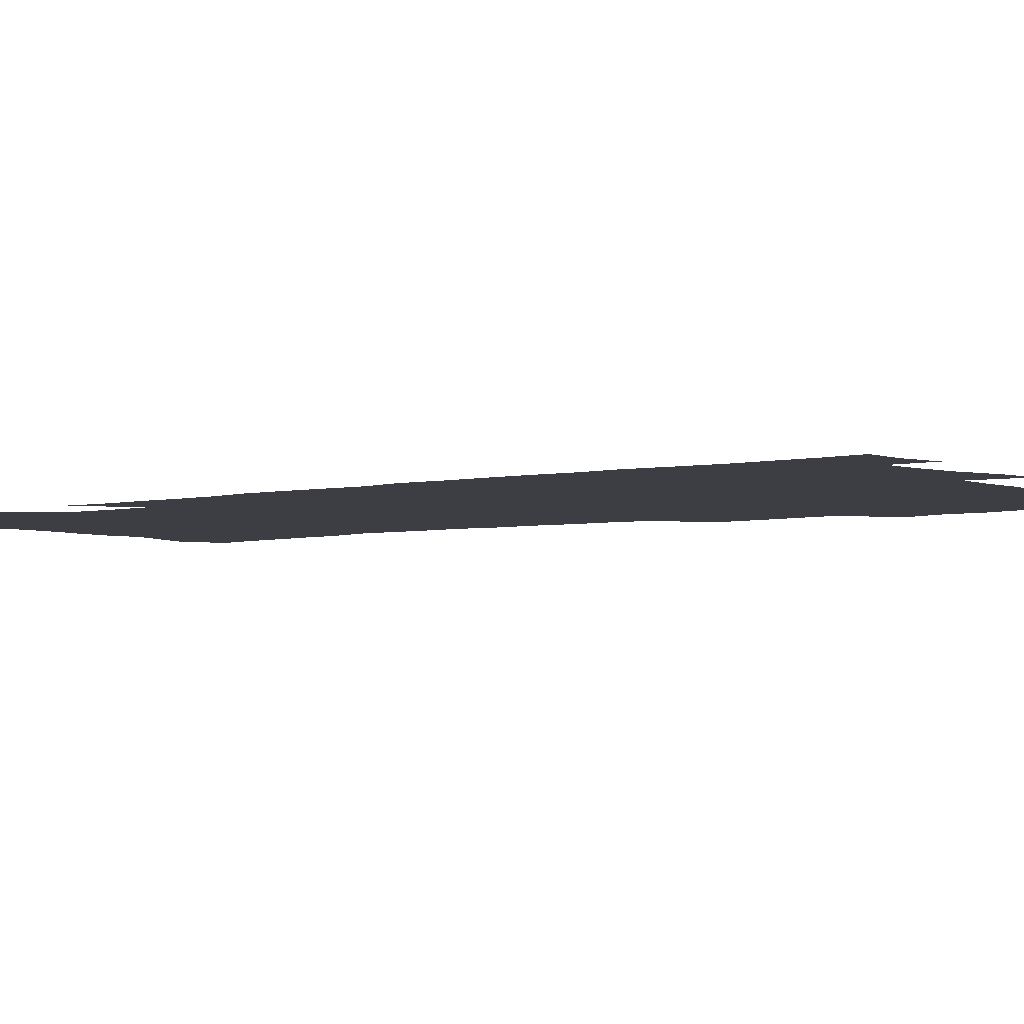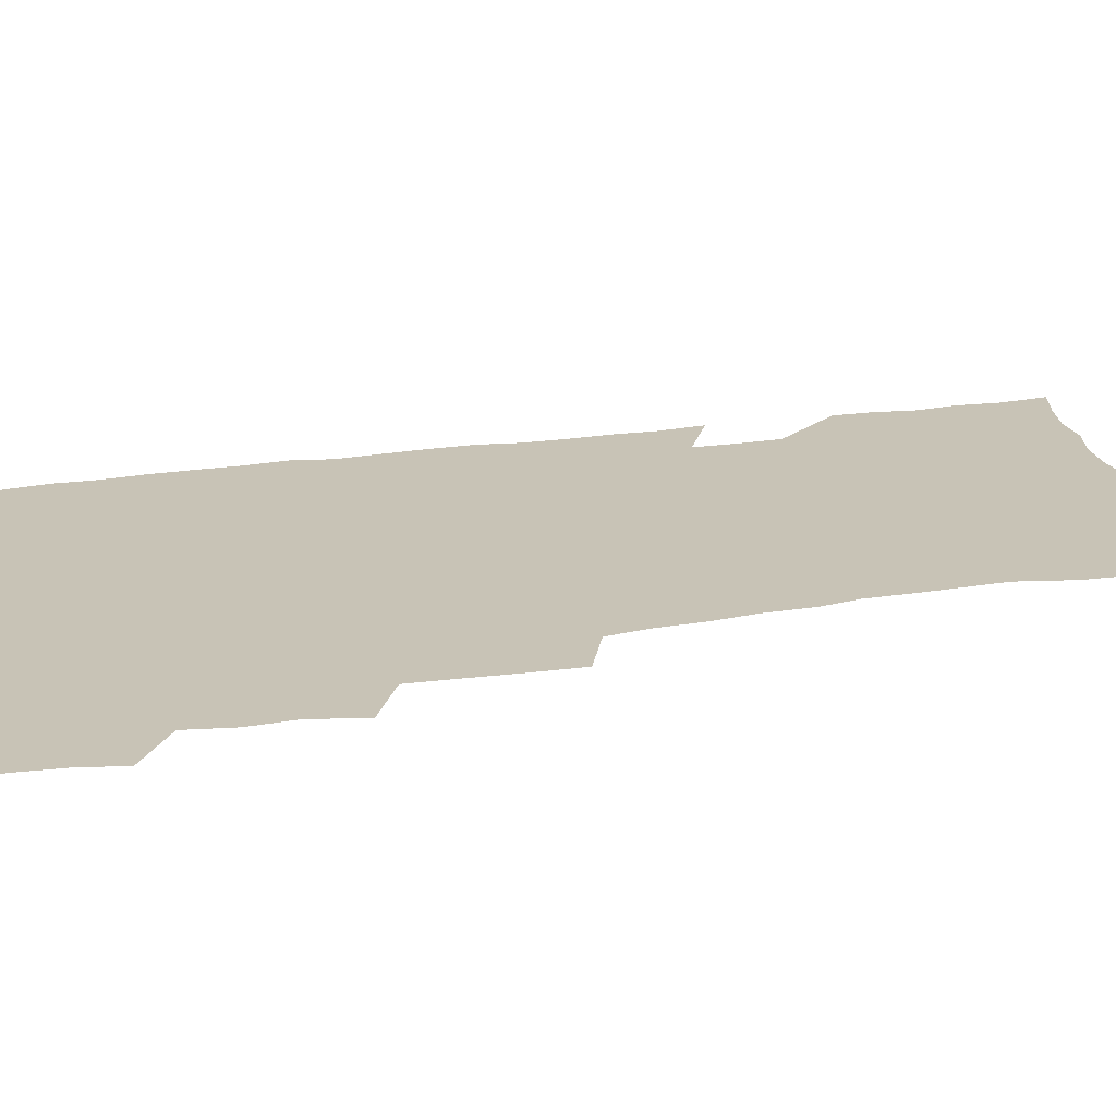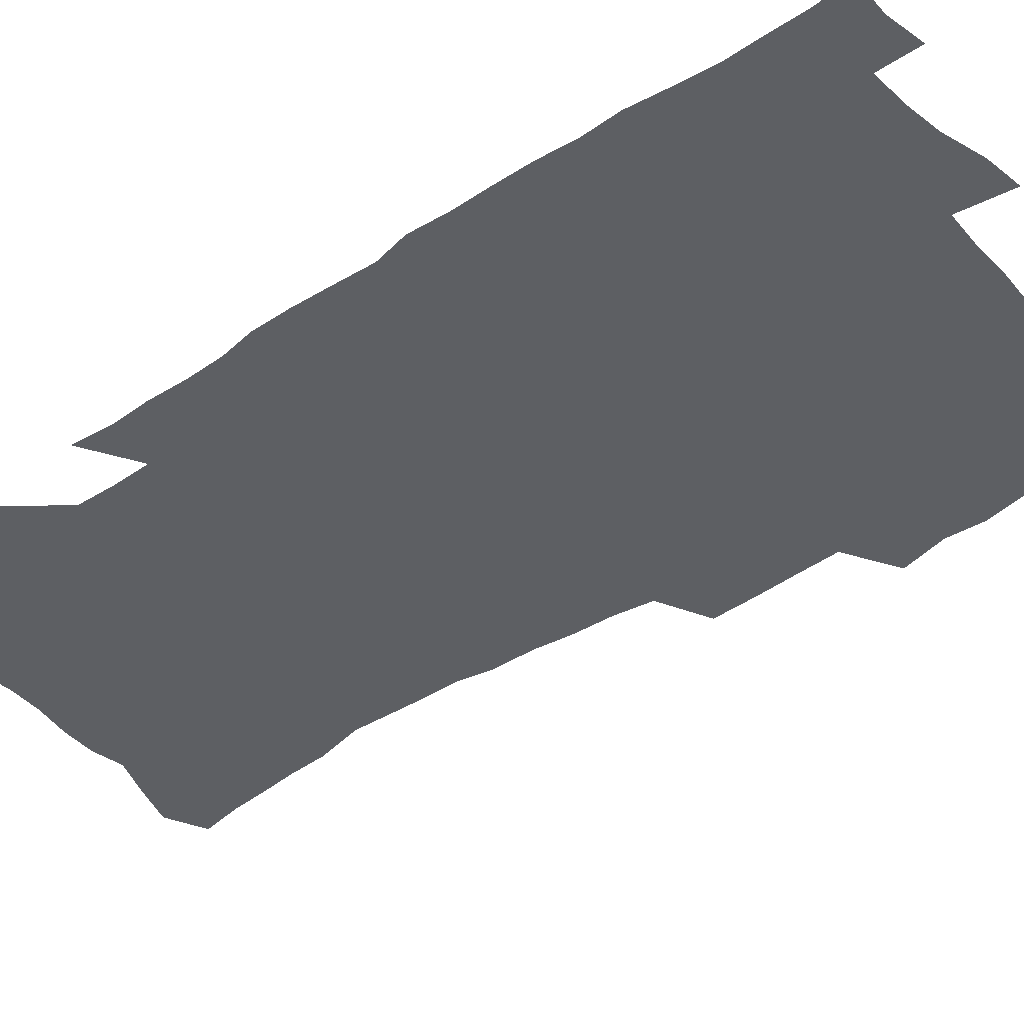
<metadata>
{"format":"obj","ext":"obj","renderer":"f3d","projection":"perspective","resolution":1024,"background":"white","views":[{"elev":-3.7,"azim":129.7,"up":"+Z"},{"elev":19.5,"azim":-107.4,"up":"+Z"},{"elev":-39.9,"azim":129.0,"up":"+Z"}]}
</metadata>
<code>
v 475.4 521.6 0
v 479 537.3 0
v 480.4 552.1 0
v 479.4 567.1 0
v 487.9 456.4 0
v 492.6 475 0
v 491.9 490.5 0
v 495.1 507.2 0
v 495.5 522.3 0
v 497.4 537.5 0
v 496.3 552.4 0
v 494.3 568.5 0
v 505.6 391.4 0
v 506.4 409.3 0
v 507.7 427.1 0
v 508.8 444.4 0
v 510 461.2 0
v 511.1 477.3 0
v 511.8 492.9 0
v 511.1 507.7 0
v 514.3 523.4 0
v 513.2 538 0
v 511.7 553 0
v 509.4 569.4 0
v 520.3 170.2 0
v 523.7 187.2 0
v 525.3 202.7 0
v 527.4 219 0
v 528.5 234.7 0
v 533.3 254.5 0
v 532.9 269.2 0
v 532.6 284.6 0
v 532.8 301.6 0
v 530.3 315.8 0
v 530.4 333.2 0
v 528.7 348.8 0
v 528.2 366.1 0
v 526.1 381.7 0
v 526.5 399.3 0
v 527.5 416.6 0
v 527.2 432.3 0
v 528.5 448.9 0
v 528 463.8 0
v 529.5 479.7 0
v 530.2 494.5 0
v 528.9 509 0
v 529.3 523.7 0
v 528.4 538.5 0
v 526.7 553.9 0
v 524.4 570.3 0
v 536.5 162.7 0
v 542.1 182.4 0
v 542.2 196.3 0
v 544.1 212.7 0
v 548.7 232.6 0
v 549.2 248.2 0
v 550.2 264.2 0
v 548.7 277.9 0
v 548.5 293.3 0
v 548.7 310.2 0
v 548.2 326.2 0
v 547.5 341.9 0
v 545.6 356.5 0
v 546.3 373.9 0
v 544.1 388.2 0
v 543.7 404 0
v 544.2 420.4 0
v 543.7 435.3 0
v 544 450.7 0
v 545.2 466.3 0
v 544.7 480.6 0
v 545.8 495.5 0
v 546.7 509.8 0
v 545.6 523.9 0
v 543.6 539.3 0
v 541.2 556.1 0
v 538.8 573 0
v 552.6 168.2 0
v 555.9 185.5 0
v 559.2 204 0
v 562.8 223.5 0
v 563.8 239.4 0
v 565.5 256.8 0
v 565.3 271.4 0
v 564.7 285.8 0
v 563.2 299.6 0
v 563 315.5 0
v 562.8 331.6 0
v 561.4 345.9 0
v 561.8 362.9 0
v 561.1 377.9 0
v 559.6 392 0
v 559.4 407.4 0
v 559.7 422.9 0
v 560.2 438.4 0
v 560.6 453.3 0
v 560.5 467.7 0
v 560.8 482.2 0
v 561 496.4 0
v 561 510.3 0
v 560.1 524.3 0
v 558.9 539.3 0
v 557.4 554.9 0
v 552.9 576.9 0
v 570.1 174.9 0
v 572.2 191.4 0
v 576.1 212.4 0
v 577.7 229.6 0
v 578 244.6 0
v 578.4 260.1 0
v 578.1 274.5 0
v 577.9 289.6 0
v 576.5 303 0
v 577.4 321.2 0
v 576.6 335.5 0
v 575.3 349.2 0
v 576.1 366.7 0
v 574.5 380 0
v 575.8 396.9 0
v 575.5 411.2 0
v 574.9 425.3 0
v 575 440.1 0
v 575.3 454.7 0
v 574.2 468.2 0
v 575.1 482.9 0
v 575.5 497 0
v 575.1 510.8 0
v 574.2 525.1 0
v 574.2 538.8 0
v 572.6 554.6 0
v 583.1 172.6 0
v 587.1 195.9 0
v 589.5 215.1 0
v 590.2 231 0
v 590.7 246.7 0
v 590.9 261.8 0
v 591.2 278 0
v 590.5 291.8 0
v 590 306.7 0
v 590.2 322.7 0
v 589.8 337.8 0
v 589.7 353.5 0
v 589.6 368.8 0
v 589.4 383.7 0
v 589.3 398.2 0
v 588.6 411.6 0
v 589.3 427.3 0
v 588.7 440.8 0
v 589.3 455.6 0
v 589 469.4 0
v 589.1 483.3 0
v 589.5 497.3 0
v 589.4 511.1 0
v 588.9 525.2 0
v 588.2 539.6 0
v 587 555.5 0
v 597.5 173.4 0
v 600.2 194.6 0
v 603 218.9 0
v 603.5 234.6 0
v 603.8 249.7 0
v 603.7 264 0
v 603.7 278.9 0
v 603.8 294.8 0
v 603.8 310.7 0
v 603.3 324.7 0
v 603.4 340.8 0
v 603.2 355.9 0
v 603.1 370.5 0
v 602.9 384.9 0
v 602.8 399.3 0
v 602.9 413.8 0
v 603 428.3 0
v 603.4 443 0
v 603.2 456.4 0
v 603.4 470.4 0
v 603.5 484 0
v 603.2 497.6 0
v 603.5 511.3 0
v 603.1 525.4 0
v 602.4 540.3 0
v 601.7 555.3 0
v 612.7 176.1 0
v 614.1 196.5 0
v 615.5 218.3 0
v 615.9 234.4 0
v 616.1 250.3 0
v 616.1 263.2 0
v 616.5 281.3 0
v 616.4 295.1 0
v 616.3 310.5 0
v 616.2 326 0
v 616.3 342.6 0
v 616.2 356.6 0
v 616.1 370.8 0
v 616 384.6 0
v 616.2 399.4 0
v 616.3 413.1 0
v 616.5 428.3 0
v 616.6 442.7 0
v 616.8 456.4 0
v 616.9 470.5 0
v 617 484.1 0
v 617.4 497.9 0
v 617.4 511.6 0
v 617.4 525.3 0
v 617.1 539.7 0
v 616.2 556.2 0
v 613.4 577.6 0
v 627.4 177 0
v 627.9 198.2 0
v 628.2 217.4 0
v 628.4 234.3 0
v 628.6 249.4 0
v 628.9 266 0
v 628.9 281.3 0
v 628.9 295.6 0
v 629 310.1 0
v 629.1 324.4 0
v 629.1 341.6 0
v 629.1 356.6 0
v 629.2 370.9 0
v 629.3 385.9 0
v 629.5 399.4 0
v 629.6 413.8 0
v 630 427.8 0
v 630 442.6 0
v 630.3 456.1 0
v 630.3 470.6 0
v 630.6 483.9 0
v 630.9 497.7 0
v 631.3 511.5 0
v 631.5 525.4 0
v 631.4 540 0
v 631.1 555.2 0
v 628.8 575.8 0
v 641.9 175.7 0
v 641.3 197.5 0
v 641.2 216.2 0
v 641.4 232 0
v 641.2 248.8 0
v 641.7 263.7 0
v 641.4 280.3 0
v 641.4 295.6 0
v 641.8 309.2 0
v 641.8 326.8 0
v 641.9 341.1 0
v 642.1 355.6 0
v 642.4 369.9 0
v 642.5 384.6 0
v 642.7 398.9 0
v 642.8 413.5 0
v 643.7 426.7 0
v 643.4 441.8 0
v 644 455.6 0
v 643.8 470.1 0
v 644.1 483.8 0
v 645 497.4 0
v 645.3 511.2 0
v 645.8 525.1 0
v 646.3 538.9 0
v 646 554.3 0
v 645.6 571.2 0
v 656.8 171.3 0
v 655.2 194.4 0
v 654.4 213.8 0
v 654.4 229.7 0
v 655.3 243.9 0
v 654.4 262.2 0
v 654.5 277.6 0
v 654.6 293 0
v 654.7 308.5 0
v 655.1 323.5 0
v 655.3 338.5 0
v 655.8 353.1 0
v 655.8 368.3 0
v 655.9 383 0
v 656.3 397.4 0
v 656.6 411.9 0
v 657.1 426 0
v 658.9 439.2 0
v 658.1 454.7 0
v 658.9 468.4 0
v 658.6 482.9 0
v 658.7 497 0
v 658.7 510.7 0
v 660.4 524.7 0
v 660.3 538.9 0
v 660.6 553.4 0
v 660.7 569.2 0
v 670.9 171 0
v 670.4 188.5 0
v 668.6 209.2 0
v 668.7 225.3 0
v 668.2 242.3 0
v 668.2 257.7 0
v 668.1 273.6 0
v 668 289.5 0
v 668.9 304 0
v 668.8 320.1 0
v 670.6 333.4 0
v 669.8 350 0
v 670.3 364.7 0
v 670.7 379.6 0
v 671.8 393.7 0
v 671.4 409.2 0
v 671.3 424.2 0
v 672.5 438.3 0
v 672.1 453.4 0
v 672.8 467.4 0
v 672.7 482.1 0
v 673.1 496.2 0
v 675.8 510.2 0
v 675.3 524.5 0
v 674.8 538.9 0
v 675.1 553.3 0
v 675.4 568.6 0
v 675.4 585.3 0
v 685.8 167.4 0
v 684 187.2 0
v 683.4 204.1 0
v 684.1 219.3 0
v 682.9 236.8 0
v 682 253.3 0
v 683 267.4 0
v 682.7 283.8 0
v 683.3 299.2 0
v 683.6 315.1 0
v 684.2 330.3 0
v 684.6 345.6 0
v 685.4 360.4 0
v 685.9 375.3 0
v 687.6 389.6 0
v 687.3 405.3 0
v 687.4 420.5 0
v 688.4 435.1 0
v 688 450.5 0
v 687.9 465.4 0
v 689.6 479.5 0
v 689 494.6 0
v 690.7 509 0
v 689.7 524.4 0
v 689.6 538.7 0
v 689.3 552.9 0
v 690.1 567.5 0
v 690.9 582.6 0
v 701.1 162.5 0
v 699.7 181.1 0
v 701.2 195.6 0
v 699.9 212.8 0
v 702.3 226.3 0
v 702.9 241.5 0
v 705.2 286.5 0
v 703.8 304.4 0
v 704.7 319.9 0
v 704.3 336.4 0
v 704.9 351.9 0
v 707.4 366.2 0
v 707.5 381.9 0
v 706.9 398.3 0
v 706 414.7 0
v 709.1 428.9 0
v 708.2 445.1 0
v 708.4 460.6 0
v 708.4 476 0
v 707.3 491.8 0
v 708 506.7 0
v 706.3 522.8 0
v 704.9 538.4 0
v 705.3 553 0
v 705.3 567.5 0
v 706.4 583.1 0
f 8 9 1
f 1 9 2
f 9 10 2
f 2 10 3
f 10 11 3
f 3 11 4
f 11 12 4
f 16 17 5
f 5 17 6
f 17 18 6
f 6 18 7
f 18 19 7
f 7 19 8
f 19 20 8
f 8 20 9
f 20 21 9
f 9 21 10
f 21 22 10
f 10 22 11
f 22 23 11
f 11 23 12
f 23 24 12
f 38 39 13
f 13 39 14
f 39 40 14
f 14 40 15
f 40 41 15
f 15 41 16
f 41 42 16
f 16 42 17
f 42 43 17
f 17 43 18
f 43 44 18
f 18 44 19
f 44 45 19
f 19 45 20
f 45 46 20
f 20 46 21
f 46 47 21
f 21 47 22
f 47 48 22
f 22 48 23
f 48 49 23
f 23 49 24
f 49 50 24
f 51 52 25
f 25 52 26
f 52 53 26
f 26 53 27
f 53 54 27
f 27 54 28
f 54 55 28
f 28 55 29
f 55 56 29
f 29 56 30
f 56 57 30
f 30 57 31
f 57 58 31
f 31 58 32
f 58 59 32
f 32 59 33
f 59 60 33
f 33 60 34
f 60 61 34
f 34 61 35
f 61 62 35
f 35 62 36
f 62 63 36
f 36 63 37
f 63 64 37
f 37 64 38
f 64 65 38
f 38 65 39
f 65 66 39
f 39 66 40
f 66 67 40
f 40 67 41
f 67 68 41
f 41 68 42
f 68 69 42
f 42 69 43
f 69 70 43
f 43 70 44
f 70 71 44
f 44 71 45
f 71 72 45
f 45 72 46
f 72 73 46
f 46 73 47
f 73 74 47
f 47 74 48
f 74 75 48
f 48 75 49
f 75 76 49
f 49 76 50
f 76 77 50
f 51 78 52
f 78 79 52
f 52 79 53
f 79 80 53
f 53 80 54
f 80 81 54
f 54 81 55
f 81 82 55
f 55 82 56
f 82 83 56
f 56 83 57
f 83 84 57
f 57 84 58
f 84 85 58
f 58 85 59
f 85 86 59
f 59 86 60
f 86 87 60
f 60 87 61
f 87 88 61
f 61 88 62
f 88 89 62
f 62 89 63
f 89 90 63
f 63 90 64
f 90 91 64
f 64 91 65
f 91 92 65
f 65 92 66
f 92 93 66
f 66 93 67
f 93 94 67
f 67 94 68
f 94 95 68
f 68 95 69
f 95 96 69
f 69 96 70
f 96 97 70
f 70 97 71
f 97 98 71
f 71 98 72
f 98 99 72
f 72 99 73
f 99 100 73
f 73 100 74
f 100 101 74
f 74 101 75
f 101 102 75
f 75 102 76
f 102 103 76
f 76 103 77
f 103 104 77
f 78 105 79
f 105 106 79
f 79 106 80
f 106 107 80
f 80 107 81
f 107 108 81
f 81 108 82
f 108 109 82
f 82 109 83
f 109 110 83
f 83 110 84
f 110 111 84
f 84 111 85
f 111 112 85
f 85 112 86
f 112 113 86
f 86 113 87
f 113 114 87
f 87 114 88
f 114 115 88
f 88 115 89
f 115 116 89
f 89 116 90
f 116 117 90
f 90 117 91
f 117 118 91
f 91 118 92
f 118 119 92
f 92 119 93
f 119 120 93
f 93 120 94
f 120 121 94
f 94 121 95
f 121 122 95
f 95 122 96
f 122 123 96
f 96 123 97
f 123 124 97
f 97 124 98
f 124 125 98
f 98 125 99
f 125 126 99
f 99 126 100
f 126 127 100
f 100 127 101
f 127 128 101
f 101 128 102
f 128 129 102
f 102 129 103
f 129 130 103
f 103 130 104
f 105 131 106
f 131 132 106
f 106 132 107
f 132 133 107
f 107 133 108
f 133 134 108
f 108 134 109
f 134 135 109
f 109 135 110
f 135 136 110
f 110 136 111
f 136 137 111
f 111 137 112
f 137 138 112
f 112 138 113
f 138 139 113
f 113 139 114
f 139 140 114
f 114 140 115
f 140 141 115
f 115 141 116
f 141 142 116
f 116 142 117
f 142 143 117
f 117 143 118
f 143 144 118
f 118 144 119
f 144 145 119
f 119 145 120
f 145 146 120
f 120 146 121
f 146 147 121
f 121 147 122
f 147 148 122
f 122 148 123
f 148 149 123
f 123 149 124
f 149 150 124
f 124 150 125
f 150 151 125
f 125 151 126
f 151 152 126
f 126 152 127
f 152 153 127
f 127 153 128
f 153 154 128
f 128 154 129
f 154 155 129
f 129 155 130
f 155 156 130
f 131 157 132
f 157 158 132
f 132 158 133
f 158 159 133
f 133 159 134
f 159 160 134
f 134 160 135
f 160 161 135
f 135 161 136
f 161 162 136
f 136 162 137
f 162 163 137
f 137 163 138
f 163 164 138
f 138 164 139
f 164 165 139
f 139 165 140
f 165 166 140
f 140 166 141
f 166 167 141
f 141 167 142
f 167 168 142
f 142 168 143
f 168 169 143
f 143 169 144
f 169 170 144
f 144 170 145
f 170 171 145
f 145 171 146
f 171 172 146
f 146 172 147
f 172 173 147
f 147 173 148
f 173 174 148
f 148 174 149
f 174 175 149
f 149 175 150
f 175 176 150
f 150 176 151
f 176 177 151
f 151 177 152
f 177 178 152
f 152 178 153
f 178 179 153
f 153 179 154
f 179 180 154
f 154 180 155
f 180 181 155
f 155 181 156
f 181 182 156
f 157 183 158
f 183 184 158
f 158 184 159
f 184 185 159
f 159 185 160
f 185 186 160
f 160 186 161
f 186 187 161
f 161 187 162
f 187 188 162
f 162 188 163
f 188 189 163
f 163 189 164
f 189 190 164
f 164 190 165
f 190 191 165
f 165 191 166
f 191 192 166
f 166 192 167
f 192 193 167
f 167 193 168
f 193 194 168
f 168 194 169
f 194 195 169
f 169 195 170
f 195 196 170
f 170 196 171
f 196 197 171
f 171 197 172
f 197 198 172
f 172 198 173
f 198 199 173
f 173 199 174
f 199 200 174
f 174 200 175
f 200 201 175
f 175 201 176
f 201 202 176
f 176 202 177
f 202 203 177
f 177 203 178
f 203 204 178
f 178 204 179
f 204 205 179
f 179 205 180
f 205 206 180
f 180 206 181
f 206 207 181
f 181 207 182
f 207 208 182
f 183 210 184
f 210 211 184
f 184 211 185
f 211 212 185
f 185 212 186
f 212 213 186
f 186 213 187
f 213 214 187
f 187 214 188
f 214 215 188
f 188 215 189
f 215 216 189
f 189 216 190
f 216 217 190
f 190 217 191
f 217 218 191
f 191 218 192
f 218 219 192
f 192 219 193
f 219 220 193
f 193 220 194
f 220 221 194
f 194 221 195
f 221 222 195
f 195 222 196
f 222 223 196
f 196 223 197
f 223 224 197
f 197 224 198
f 224 225 198
f 198 225 199
f 225 226 199
f 199 226 200
f 226 227 200
f 200 227 201
f 227 228 201
f 201 228 202
f 228 229 202
f 202 229 203
f 229 230 203
f 203 230 204
f 230 231 204
f 204 231 205
f 231 232 205
f 205 232 206
f 232 233 206
f 206 233 207
f 233 234 207
f 207 234 208
f 234 235 208
f 208 235 209
f 235 236 209
f 210 237 211
f 237 238 211
f 211 238 212
f 238 239 212
f 212 239 213
f 239 240 213
f 213 240 214
f 240 241 214
f 214 241 215
f 241 242 215
f 215 242 216
f 242 243 216
f 216 243 217
f 243 244 217
f 217 244 218
f 244 245 218
f 218 245 219
f 245 246 219
f 219 246 220
f 246 247 220
f 220 247 221
f 247 248 221
f 221 248 222
f 248 249 222
f 222 249 223
f 249 250 223
f 223 250 224
f 250 251 224
f 224 251 225
f 251 252 225
f 225 252 226
f 252 253 226
f 226 253 227
f 253 254 227
f 227 254 228
f 254 255 228
f 228 255 229
f 255 256 229
f 229 256 230
f 256 257 230
f 230 257 231
f 257 258 231
f 231 258 232
f 258 259 232
f 232 259 233
f 259 260 233
f 233 260 234
f 260 261 234
f 234 261 235
f 261 262 235
f 235 262 236
f 262 263 236
f 237 264 238
f 264 265 238
f 238 265 239
f 265 266 239
f 239 266 240
f 266 267 240
f 240 267 241
f 267 268 241
f 241 268 242
f 268 269 242
f 242 269 243
f 269 270 243
f 243 270 244
f 270 271 244
f 244 271 245
f 271 272 245
f 245 272 246
f 272 273 246
f 246 273 247
f 273 274 247
f 247 274 248
f 274 275 248
f 248 275 249
f 275 276 249
f 249 276 250
f 276 277 250
f 250 277 251
f 277 278 251
f 251 278 252
f 278 279 252
f 252 279 253
f 279 280 253
f 253 280 254
f 280 281 254
f 254 281 255
f 281 282 255
f 255 282 256
f 282 283 256
f 256 283 257
f 283 284 257
f 257 284 258
f 284 285 258
f 258 285 259
f 285 286 259
f 259 286 260
f 286 287 260
f 260 287 261
f 287 288 261
f 261 288 262
f 288 289 262
f 262 289 263
f 289 290 263
f 264 291 265
f 291 292 265
f 265 292 266
f 292 293 266
f 266 293 267
f 293 294 267
f 267 294 268
f 294 295 268
f 268 295 269
f 295 296 269
f 269 296 270
f 296 297 270
f 270 297 271
f 297 298 271
f 271 298 272
f 298 299 272
f 272 299 273
f 299 300 273
f 273 300 274
f 300 301 274
f 274 301 275
f 301 302 275
f 275 302 276
f 302 303 276
f 276 303 277
f 303 304 277
f 277 304 278
f 304 305 278
f 278 305 279
f 305 306 279
f 279 306 280
f 306 307 280
f 280 307 281
f 307 308 281
f 281 308 282
f 308 309 282
f 282 309 283
f 309 310 283
f 283 310 284
f 310 311 284
f 284 311 285
f 311 312 285
f 285 312 286
f 312 313 286
f 286 313 287
f 313 314 287
f 287 314 288
f 314 315 288
f 288 315 289
f 315 316 289
f 289 316 290
f 316 317 290
f 291 319 292
f 319 320 292
f 292 320 293
f 320 321 293
f 293 321 294
f 321 322 294
f 294 322 295
f 322 323 295
f 295 323 296
f 323 324 296
f 296 324 297
f 324 325 297
f 297 325 298
f 325 326 298
f 298 326 299
f 326 327 299
f 299 327 300
f 327 328 300
f 300 328 301
f 328 329 301
f 301 329 302
f 329 330 302
f 302 330 303
f 330 331 303
f 303 331 304
f 331 332 304
f 304 332 305
f 332 333 305
f 305 333 306
f 333 334 306
f 306 334 307
f 334 335 307
f 307 335 308
f 335 336 308
f 308 336 309
f 336 337 309
f 309 337 310
f 337 338 310
f 310 338 311
f 338 339 311
f 311 339 312
f 339 340 312
f 312 340 313
f 340 341 313
f 313 341 314
f 341 342 314
f 314 342 315
f 342 343 315
f 315 343 316
f 343 344 316
f 316 344 317
f 344 345 317
f 317 345 318
f 345 346 318
f 319 347 320
f 347 348 320
f 320 348 321
f 348 349 321
f 321 349 322
f 349 350 322
f 322 350 323
f 350 351 323
f 323 351 324
f 351 352 324
f 324 352 325
f 327 353 328
f 353 354 328
f 328 354 329
f 354 355 329
f 329 355 330
f 355 356 330
f 330 356 331
f 356 357 331
f 331 357 332
f 357 358 332
f 332 358 333
f 358 359 333
f 333 359 334
f 359 360 334
f 334 360 335
f 360 361 335
f 335 361 336
f 361 362 336
f 336 362 337
f 362 363 337
f 337 363 338
f 363 364 338
f 338 364 339
f 364 365 339
f 339 365 340
f 365 366 340
f 340 366 341
f 366 367 341
f 341 367 342
f 367 368 342
f 342 368 343
f 368 369 343
f 343 369 344
f 369 370 344
f 344 370 345
f 370 371 345
f 345 371 346
f 371 372 346

</code>
